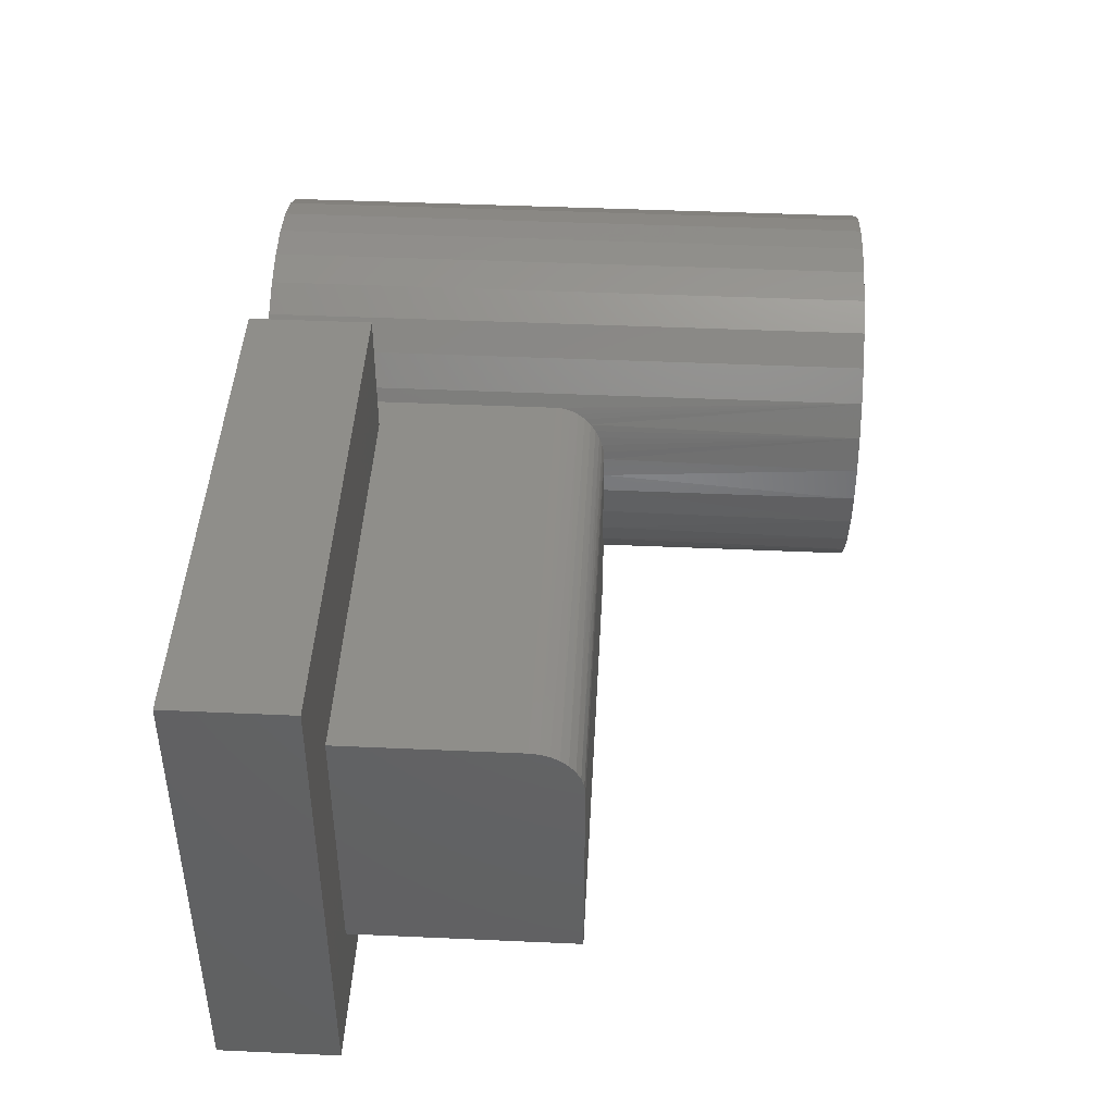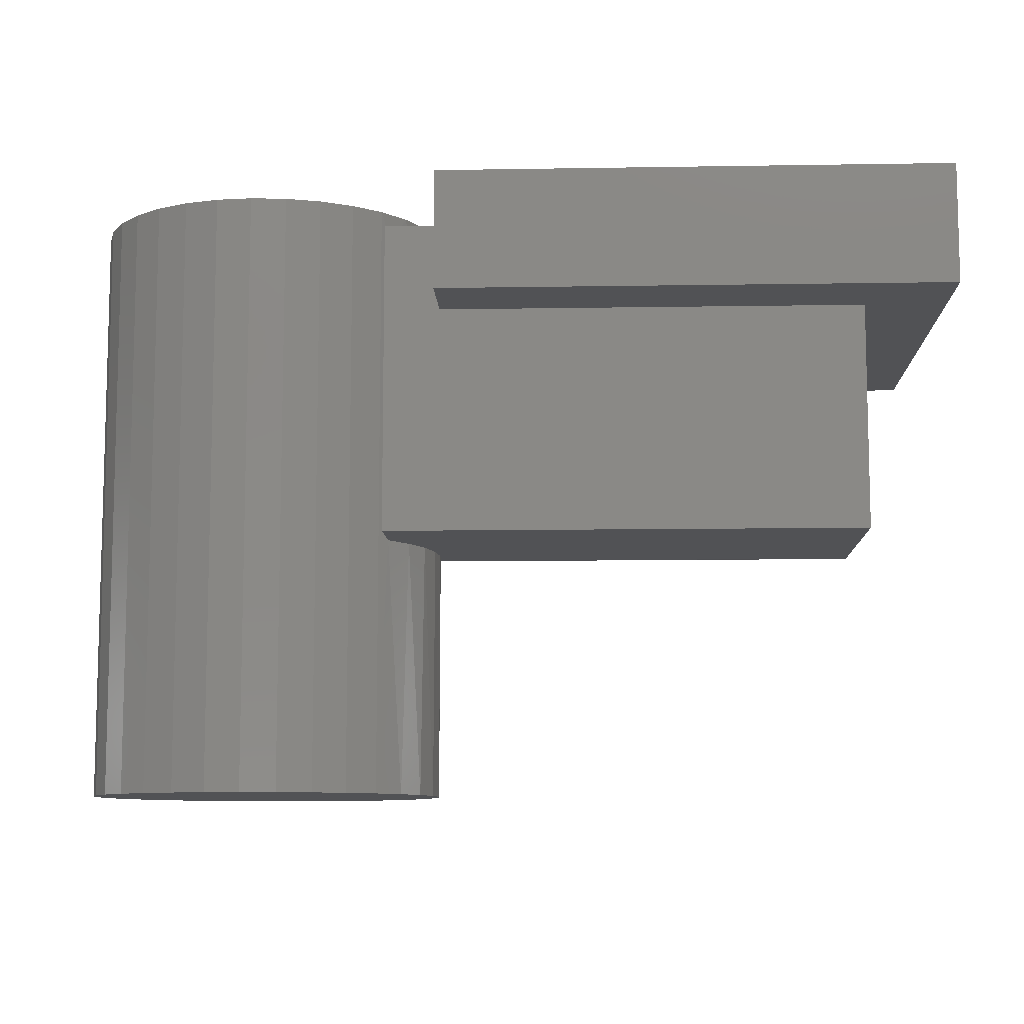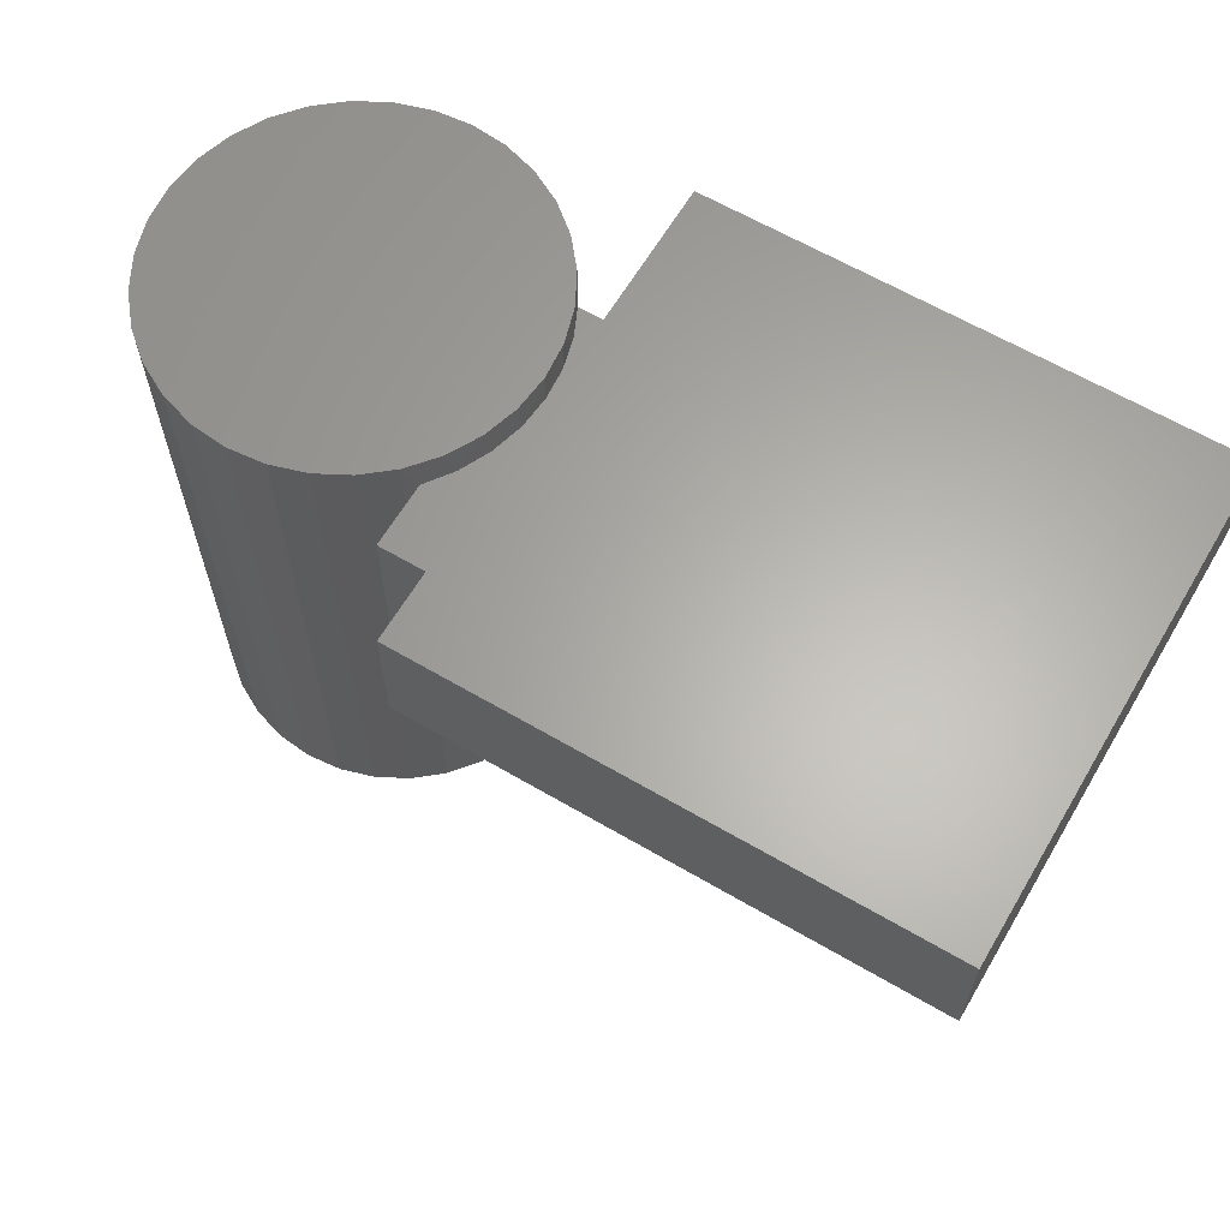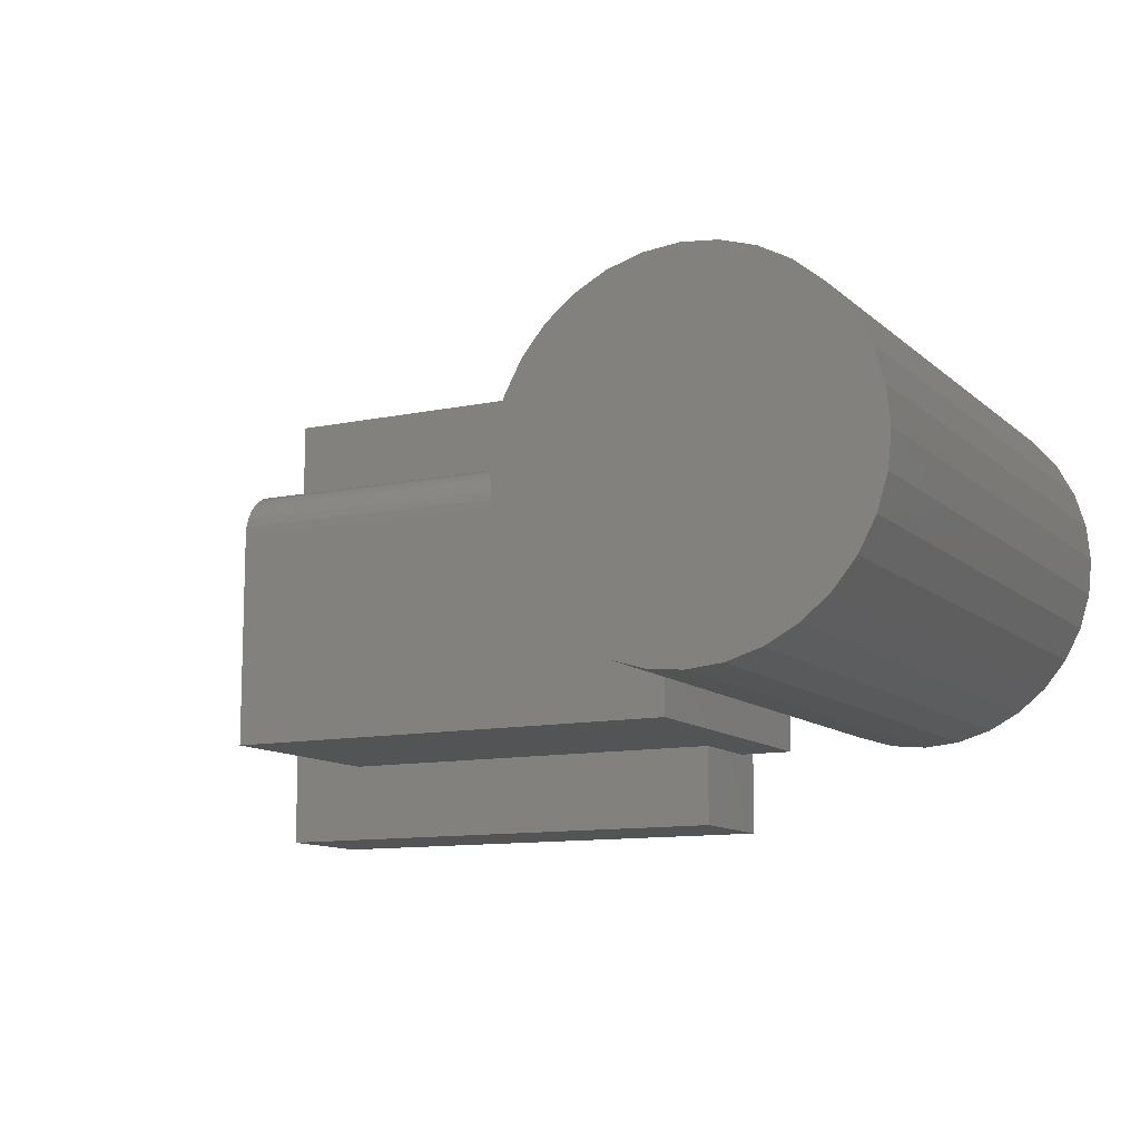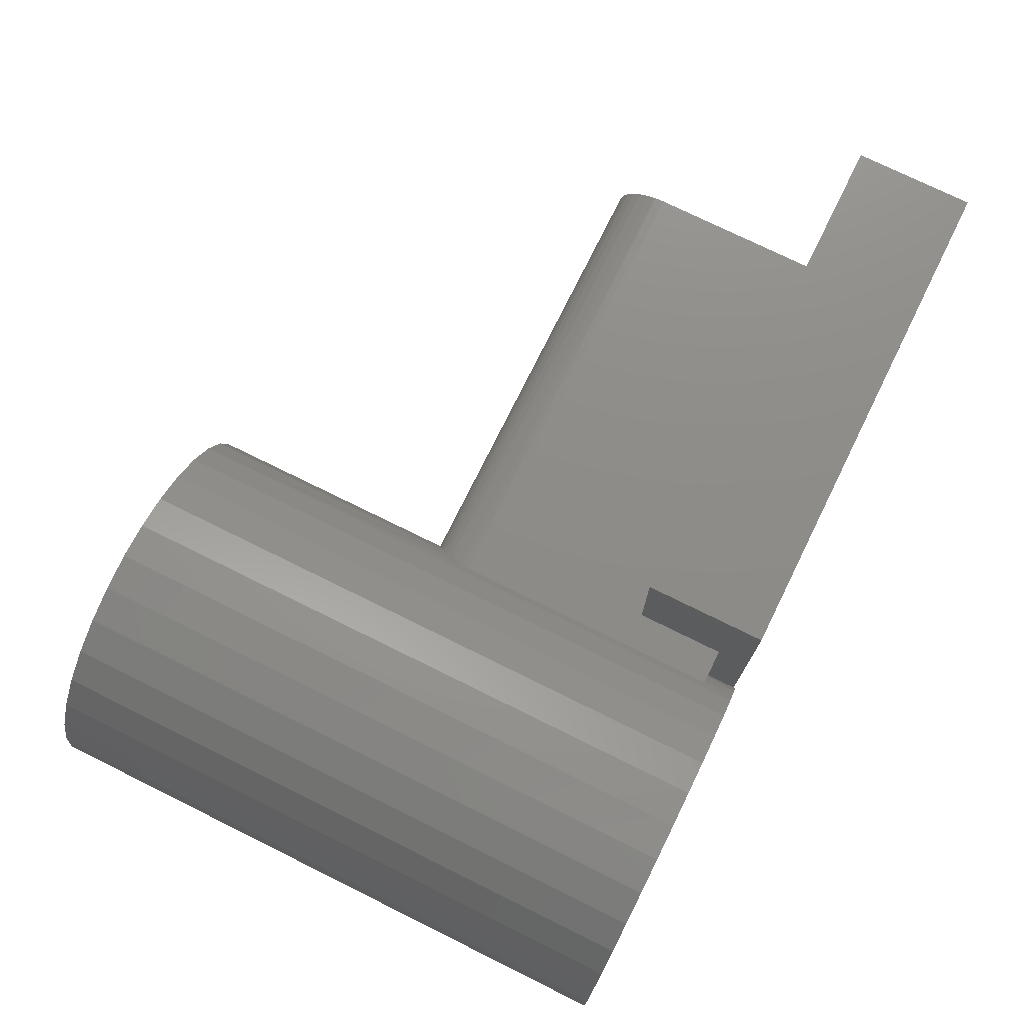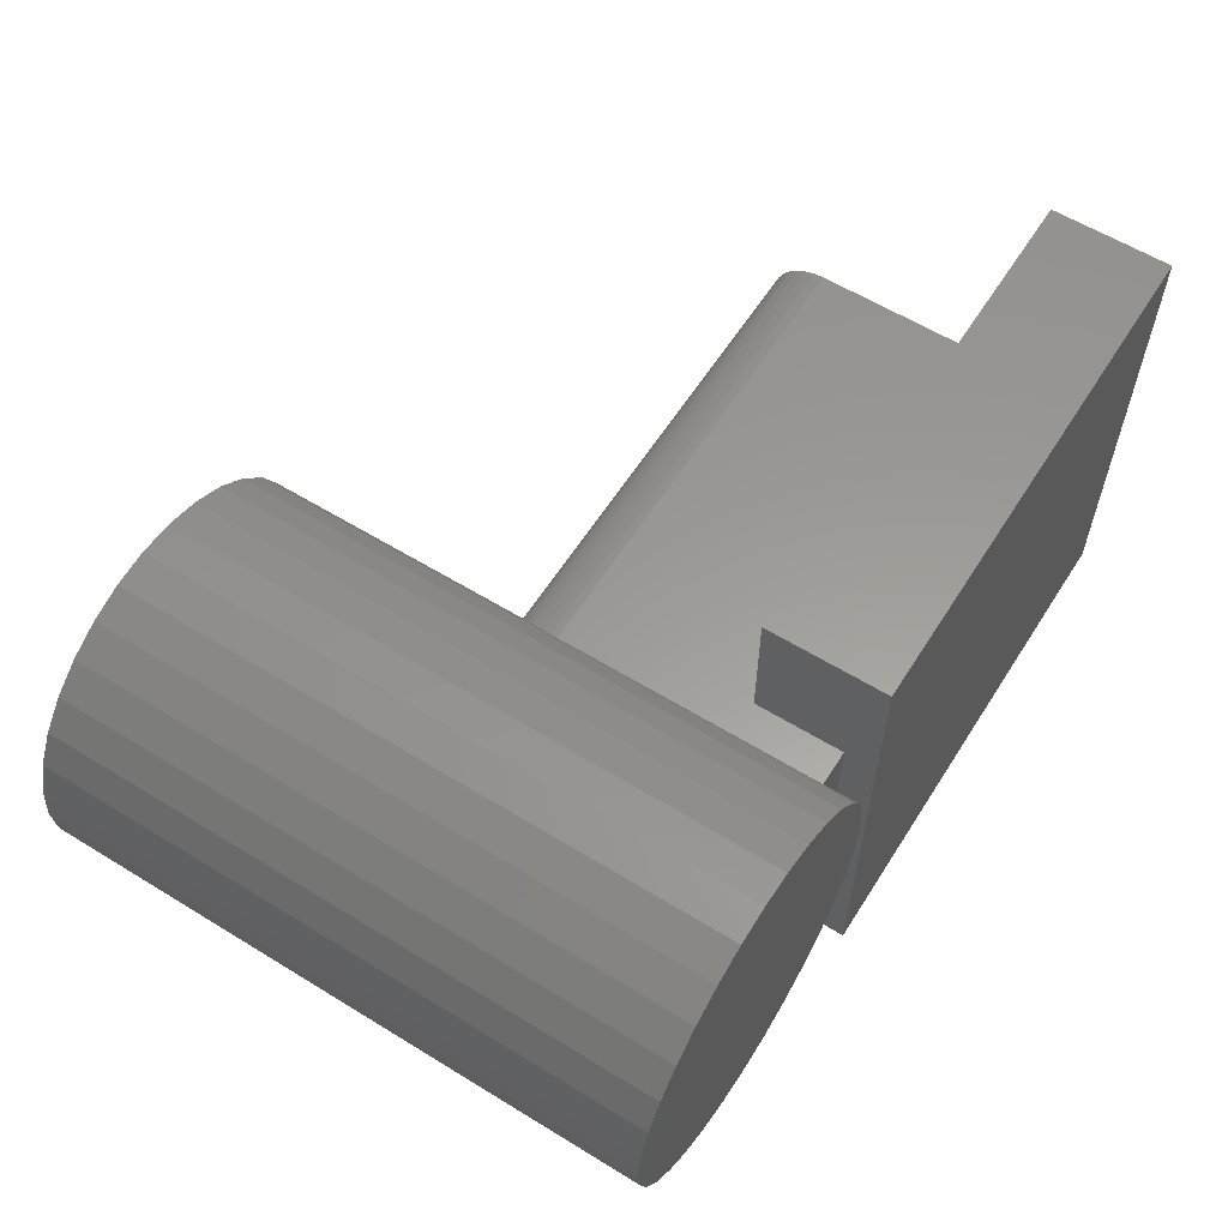
<metadata>
{"format":"stl","ext":"stl","renderer":"f3d","projection":"perspective","resolution":1024,"background":"white","views":[{"elev":44.0,"azim":-87.0,"up":"+Z"},{"elev":-9.2,"azim":-177.5,"up":"+Y"},{"elev":63.3,"azim":-149.4,"up":"+Y"},{"elev":-11.2,"azim":27.4,"up":"+Z"},{"elev":75.0,"azim":116.3,"up":"+Z"},{"elev":59.7,"azim":122.2,"up":"+Z"}]}
</metadata>
<code>
# stl→obj: 115 verts, 226 faces
v -0.6016 -0.1484 0.1106
v -0.6016 -0.1484 -0.2266
v -0.6016 -0.4297 -0.2266
v -0.6016 -0.4297 0.04811
v -0.6016 -0.4285 0.0603
v -0.6016 -0.4249 0.07203
v -0.6016 -0.4192 0.08283
v -0.6016 -0.4114 0.0923
v -0.6016 -0.4019 0.1001
v -0.6016 -0.3911 0.1059
v -0.6016 -0.3794 0.1094
v -0.6016 -0.3672 0.1106
v -0.05389 -0.4297 0.02419
v -0.05001 -0.4297 0.04811
v -4.353e-18 -0.4297 -0.1482
v -0.02356 -0.4297 -0.1154
v 0 -0.4297 -0.2266
v -0.04094 -0.4297 -0.07905
v -0.05159 -0.4297 -0.04016
v -0.05518 -0.4297 2.202e-17
v -0.02633 -0.3672 0.1106
v -0.07031 -0.1484 0.1106
v -0.02633 -0.03906 0.1106
v -0.07031 -0.03906 0.1106
v -0.05083 -1.233e-17 0.04418
v -0.0422 -0.03906 0.07556
v -0.03794 -1.162e-17 0.08667
v -0.01701 -1.045e-17 0.1258
v -0.03794 -0.75 0.08667
v -0.01701 -0.75 0.1258
v -0.03552 -0.4114 0.09231
v -0.03868 -0.4177 0.08486
v -0.04185 -0.4228 0.07655
v -0.0449 -0.4266 0.06746
v -0.04767 -0.4289 0.05786
v -0.05083 -0.75 0.04418
v -0.02672 -0.3764 0.1099
v -0.02796 -0.3862 0.1077
v -0.02993 -0.3953 0.1039
v -0.03253 -0.4038 0.09873
v -0.05518 -1.257e-17 2.202e-17
v -0.05518 -0.03906 2.202e-17
v -0.05191 -0.03906 0.03833
v -0.05518 -0.75 2.202e-17
v 0.01115 -8.89e-18 0.1601
v 0.01115 -0.75 0.1601
v 0.04547 -6.985e-18 0.1883
v 0.04547 -0.75 0.1883
v 0.08463 -4.811e-18 0.2092
v 0.08463 -0.75 0.2092
v 0.1271 -2.453e-18 0.2221
v 0.1271 -0.75 0.2221
v 0.1713 1.54e-33 0.2265
v 0.1713 -0.75 0.2265
v 0.2155 2.453e-18 0.2221
v 0.2155 -0.75 0.2221
v 0.258 4.811e-18 0.2092
v 0.258 -0.75 0.2092
v 0.2971 6.985e-18 0.1883
v 0.2971 -0.75 0.1883
v 0.3314 8.89e-18 0.1601
v 0.3314 -0.75 0.1601
v 0.3596 1.045e-17 0.1258
v 0.3596 -0.75 0.1258
v 0.3805 1.162e-17 0.08667
v 0.3805 -0.75 0.08667
v 0.3934 1.233e-17 0.04418
v 0.3934 -0.75 0.04418
v 0.3978 1.257e-17 -3.345e-17
v 0.3978 -0.75 -3.345e-17
v -0.07031 -0.1484 -0.2266
v -0.07031 -0.03906 -0.2266
v 1.328e-33 -0.03906 -0.2266
v -0.02356 -0.03906 -0.1154
v -4.353e-18 -0.03906 -0.1482
v -0.05159 -0.03906 -0.04016
v -0.04094 -0.03906 -0.07905
v -0.07031 -0.1484 0.2714
v -0.07031 1.035e-16 0.2714
v -0.07031 7.026e-17 -0.3281
v -0.07031 -0.1484 -0.3281
v -0.7031 -0.1484 -0.3281
v -0.7031 -0.1484 0.2714
v -0.01701 -1.045e-17 -0.1258
v 0.01115 -8.89e-18 -0.1601
v -0.01701 -0.75 -0.1258
v -0.03794 -0.75 -0.08667
v -0.05083 -0.75 -0.04418
v -0.03794 -1.162e-17 -0.08667
v -0.05083 -1.233e-17 -0.04418
v 0.01115 -0.75 -0.1601
v 0.3934 1.233e-17 -0.04418
v 0.3934 -0.75 -0.04418
v 0.3805 1.162e-17 -0.08667
v 0.3805 -0.75 -0.08667
v 0.3596 1.045e-17 -0.1258
v 0.3596 -0.75 -0.1258
v 0.3314 8.89e-18 -0.1601
v 0.3314 -0.75 -0.1601
v 0.2971 6.985e-18 -0.1883
v 0.2971 -0.75 -0.1883
v 0.258 4.811e-18 -0.2092
v 0.258 -0.75 -0.2092
v 0.2155 2.453e-18 -0.2221
v 0.2155 -0.75 -0.2221
v 0.1713 -3.079e-33 -0.2265
v 0.1713 -0.75 -0.2265
v 0.1271 -2.453e-18 -0.2221
v 0.1271 -0.75 -0.2221
v 0.08463 -4.811e-18 -0.2092
v 0.08463 -0.75 -0.2092
v 0.04547 -6.985e-18 -0.1883
v 0.04547 -0.75 -0.1883
v -0.7031 0 -0.3281
v -0.7031 3.328e-17 0.2714
f 1 2 3
f 1 3 4
f 1 4 5
f 1 5 6
f 1 6 7
f 1 7 8
f 1 8 9
f 1 9 10
f 1 10 11
f 1 11 12
f 4 13 14
f 15 16 17
f 3 17 16
f 3 16 18
f 3 18 19
f 3 19 20
f 3 20 13
f 3 13 4
f 12 21 1
f 1 21 22
f 21 23 22
f 22 23 24
f 25 26 27
f 23 21 28
f 23 28 27
f 23 27 26
f 29 30 31
f 29 31 32
f 29 32 33
f 29 33 34
f 29 34 35
f 29 35 14
f 29 14 36
f 30 28 21
f 30 21 37
f 30 37 38
f 30 38 39
f 30 39 40
f 30 40 31
f 41 42 25
f 25 42 43
f 25 43 26
f 20 44 13
f 13 44 36
f 13 36 14
f 28 30 45
f 45 30 46
f 45 46 47
f 47 46 48
f 47 48 49
f 49 48 50
f 49 50 51
f 51 50 52
f 51 52 53
f 53 52 54
f 53 54 55
f 55 54 56
f 55 56 57
f 57 56 58
f 57 58 59
f 59 58 60
f 59 60 61
f 61 60 62
f 61 62 63
f 63 62 64
f 63 64 65
f 65 64 66
f 65 66 67
f 67 66 68
f 67 68 69
f 69 68 70
f 4 35 5
f 4 14 35
f 12 37 21
f 12 11 37
f 38 37 11
f 11 10 38
f 38 10 39
f 39 10 9
f 39 9 40
f 40 9 8
f 40 8 31
f 32 31 8
f 8 7 32
f 33 32 7
f 7 6 33
f 33 6 34
f 34 6 5
f 34 5 35
f 2 71 3
f 3 71 17
f 71 72 17
f 17 72 73
f 73 74 75
f 24 23 26
f 24 26 43
f 24 43 42
f 72 24 42
f 72 42 76
f 72 76 77
f 72 77 74
f 72 74 73
f 17 73 15
f 15 73 75
f 78 22 79
f 79 22 24
f 79 24 80
f 80 24 72
f 80 72 81
f 81 72 71
f 81 71 82
f 82 71 2
f 82 2 83
f 83 2 1
f 83 1 78
f 78 1 22
f 75 84 85
f 75 74 84
f 16 86 87
f 16 87 18
f 18 87 88
f 89 84 74
f 74 77 89
f 90 89 77
f 15 75 85
f 15 85 91
f 15 91 86
f 15 86 16
f 44 20 88
f 88 20 19
f 88 19 18
f 69 70 92
f 92 70 93
f 92 93 94
f 94 93 95
f 94 95 96
f 96 95 97
f 96 97 98
f 98 97 99
f 98 99 100
f 100 99 101
f 100 101 102
f 102 101 103
f 102 103 104
f 104 103 105
f 104 105 106
f 106 105 107
f 106 107 108
f 108 107 109
f 108 109 110
f 110 109 111
f 110 111 112
f 112 111 113
f 112 113 85
f 85 113 91
f 42 41 76
f 76 41 90
f 76 90 77
f 114 115 80
f 80 115 79
f 83 115 82
f 82 115 114
f 78 79 83
f 83 79 115
f 82 114 81
f 81 114 80
f 52 56 54
f 56 52 50
f 56 50 58
f 103 109 105
f 105 109 107
f 58 50 60
f 60 50 48
f 60 48 62
f 62 48 46
f 62 46 64
f 64 46 30
f 64 30 66
f 66 30 29
f 66 29 68
f 68 29 36
f 68 36 70
f 70 36 44
f 70 44 93
f 93 44 88
f 93 88 95
f 95 88 87
f 95 87 97
f 97 87 86
f 97 86 99
f 99 86 91
f 99 91 101
f 101 91 113
f 101 113 103
f 103 113 111
f 103 111 109
f 53 55 51
f 49 51 55
f 57 49 55
f 104 108 102
f 106 108 104
f 108 110 102
f 102 110 112
f 102 112 100
f 100 112 85
f 100 85 98
f 98 85 84
f 98 84 96
f 96 84 89
f 96 89 94
f 94 89 90
f 94 90 92
f 92 90 41
f 92 41 69
f 69 41 25
f 69 25 67
f 67 25 27
f 67 27 65
f 65 27 28
f 65 28 63
f 63 28 45
f 63 45 61
f 61 45 47
f 61 47 59
f 59 47 49
f 59 49 57

</code>
